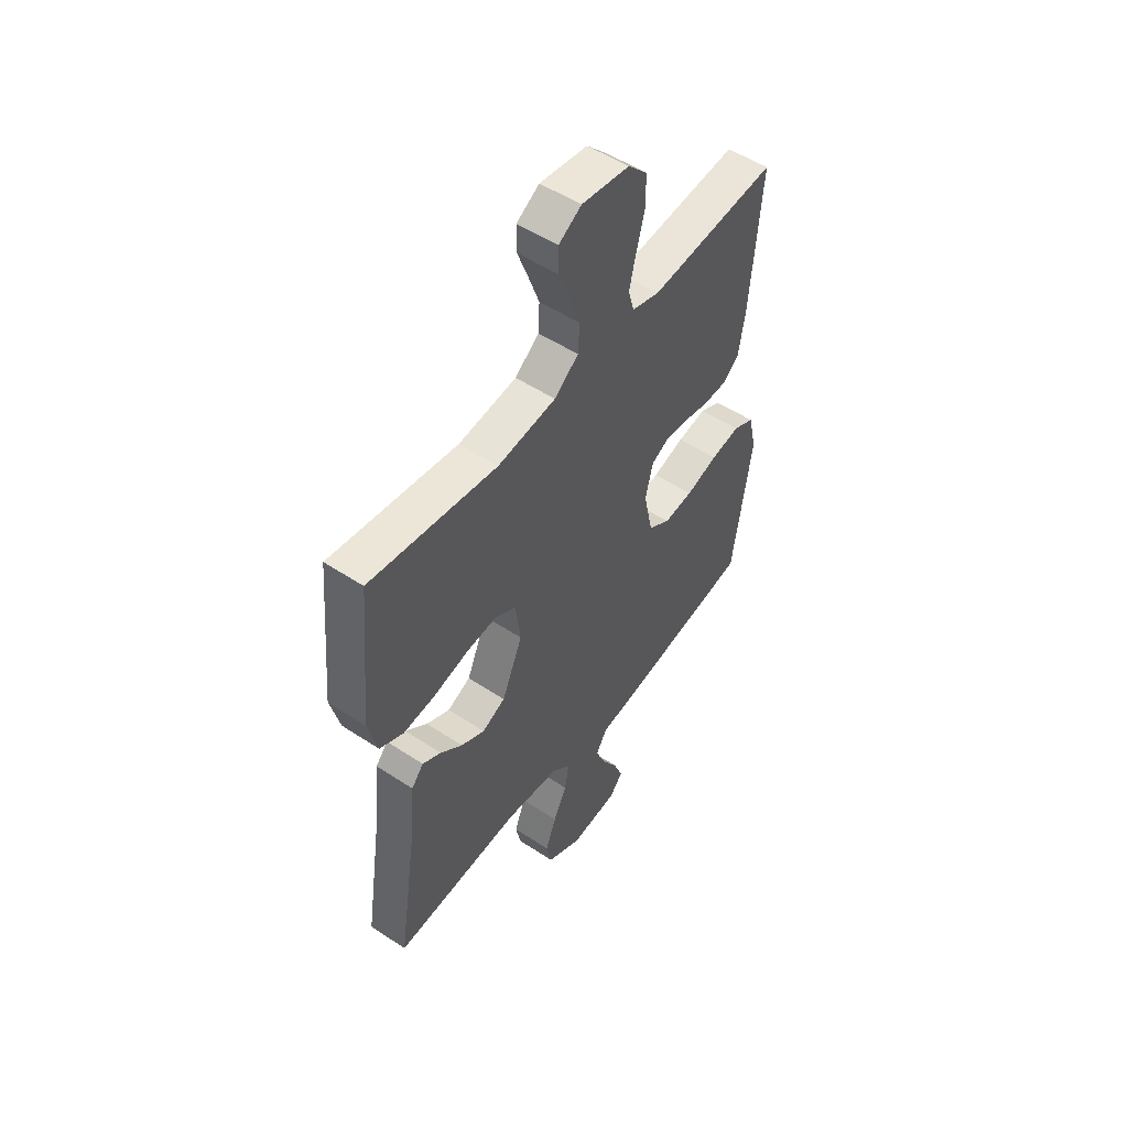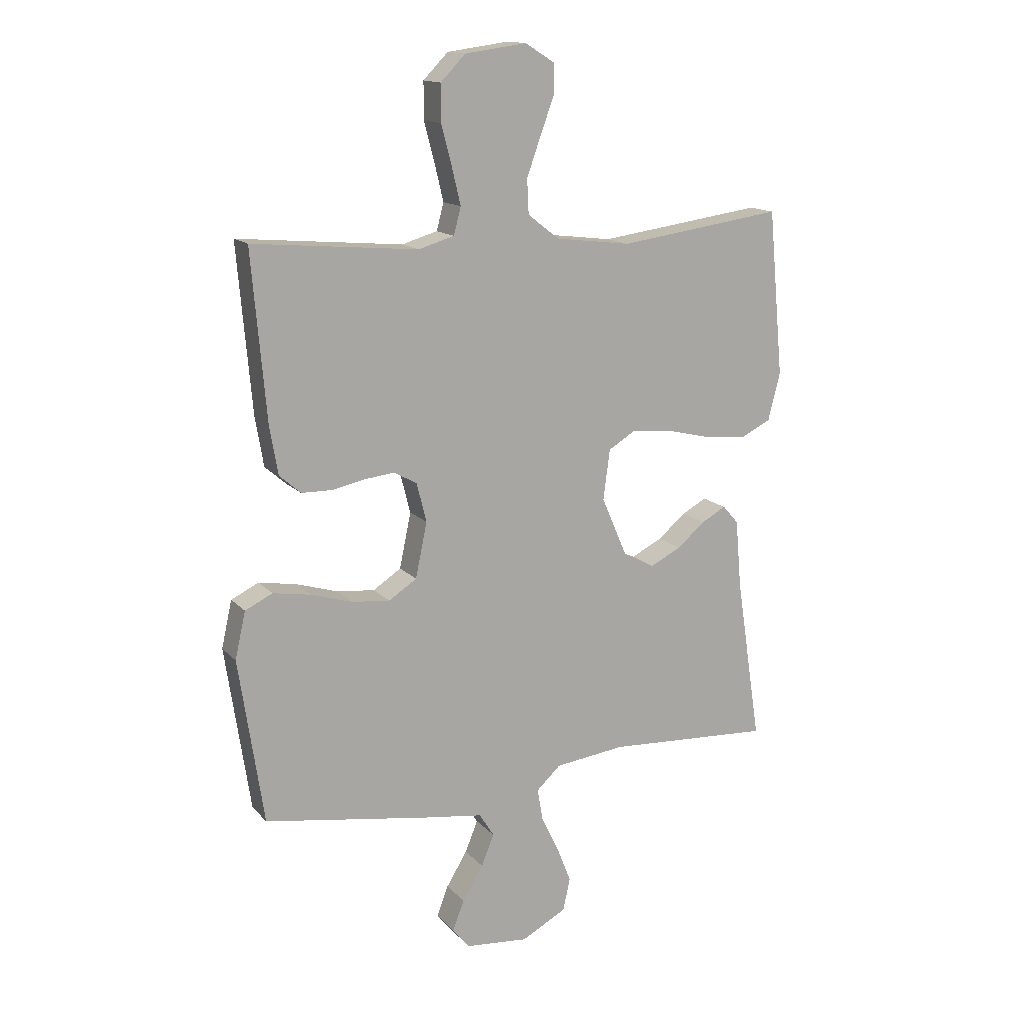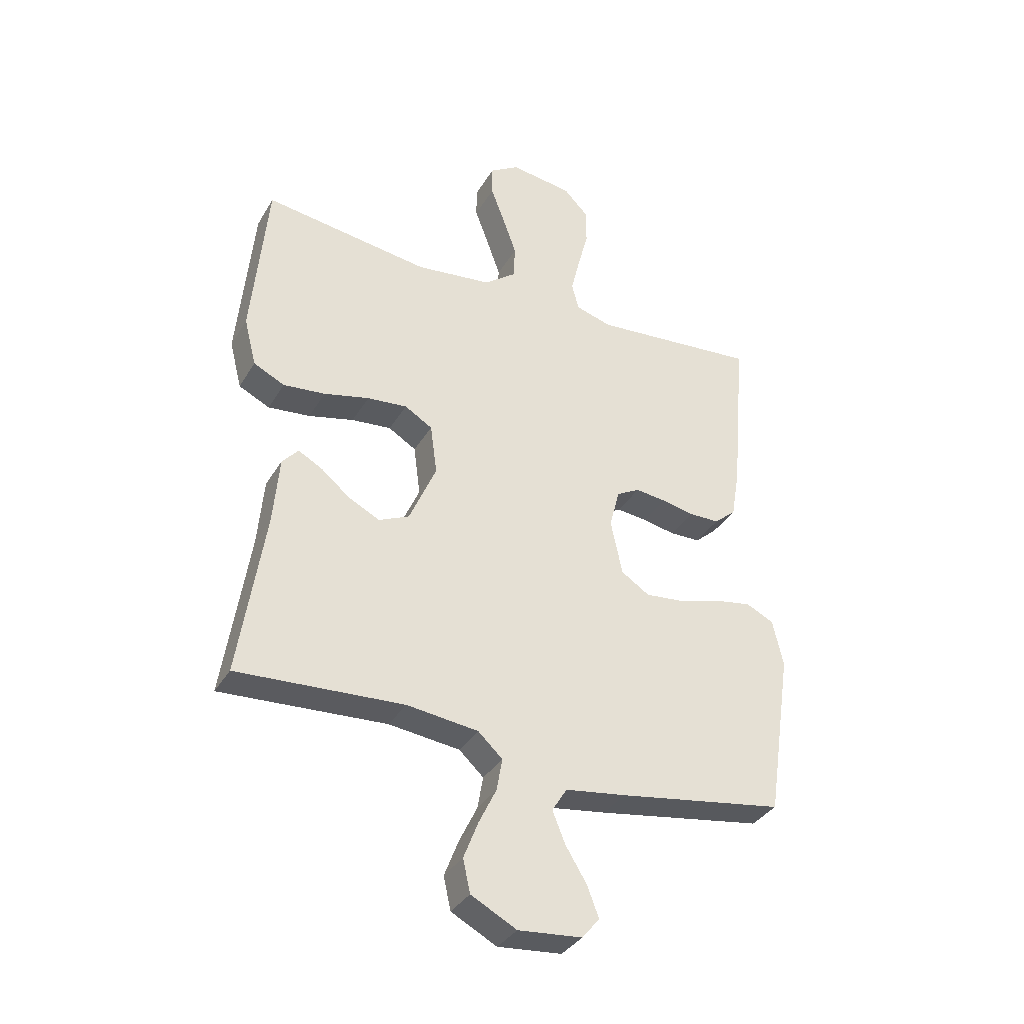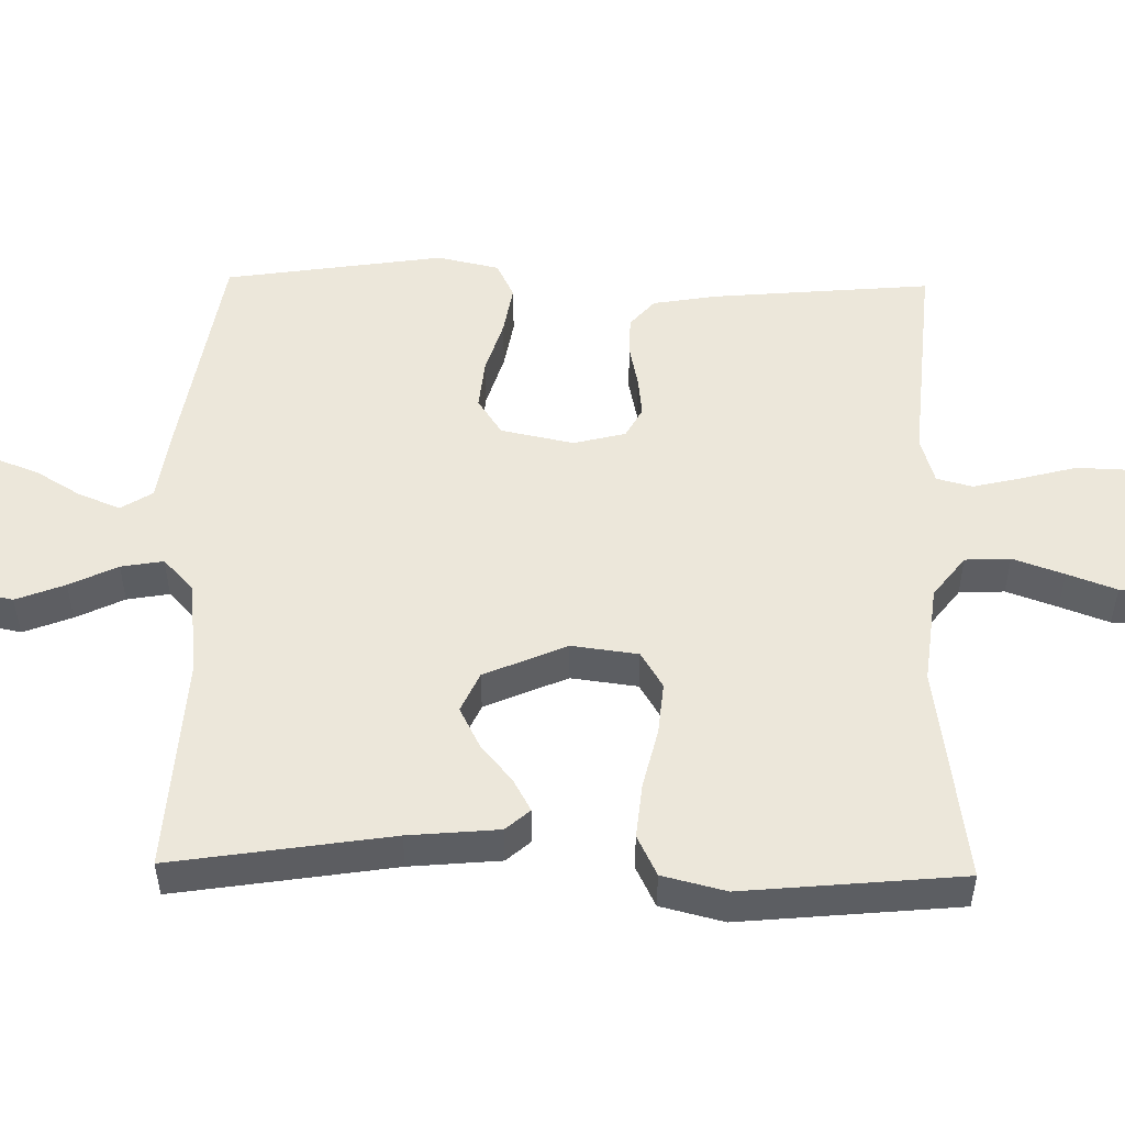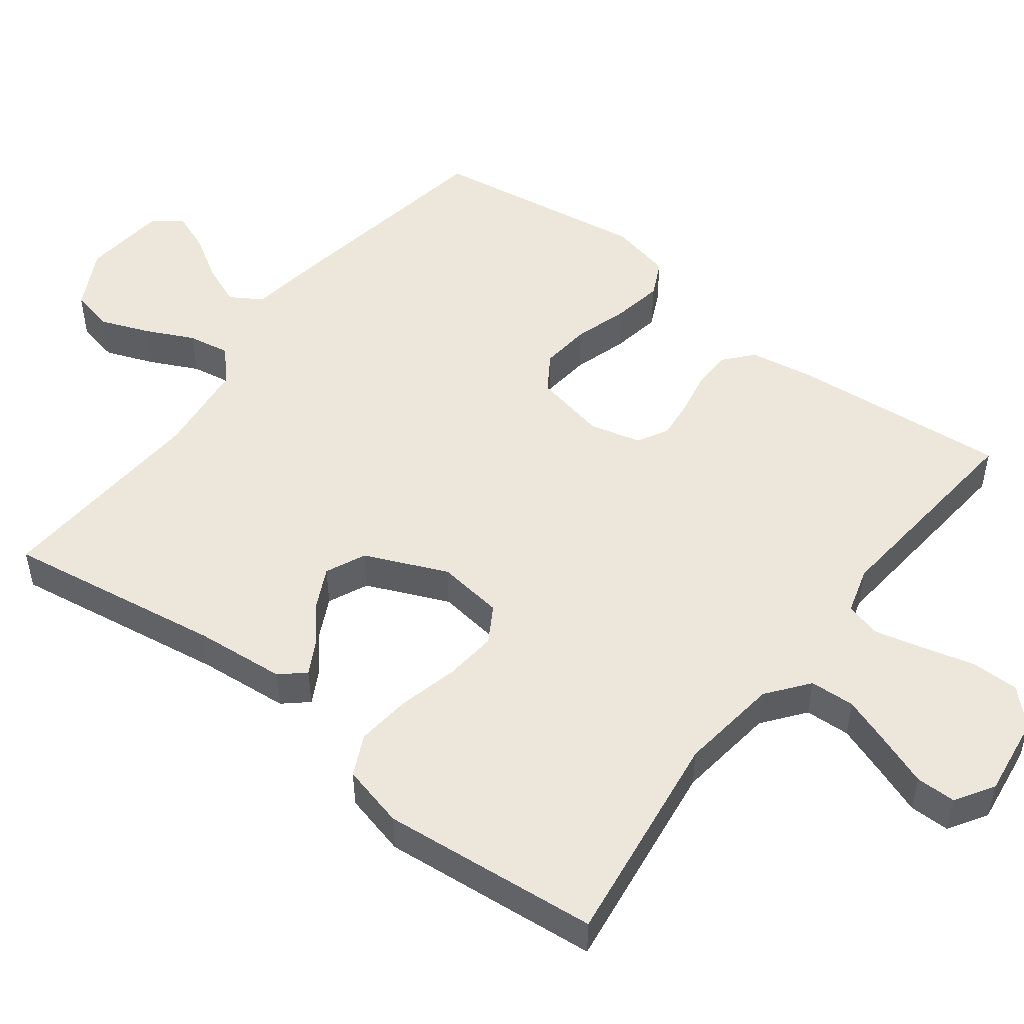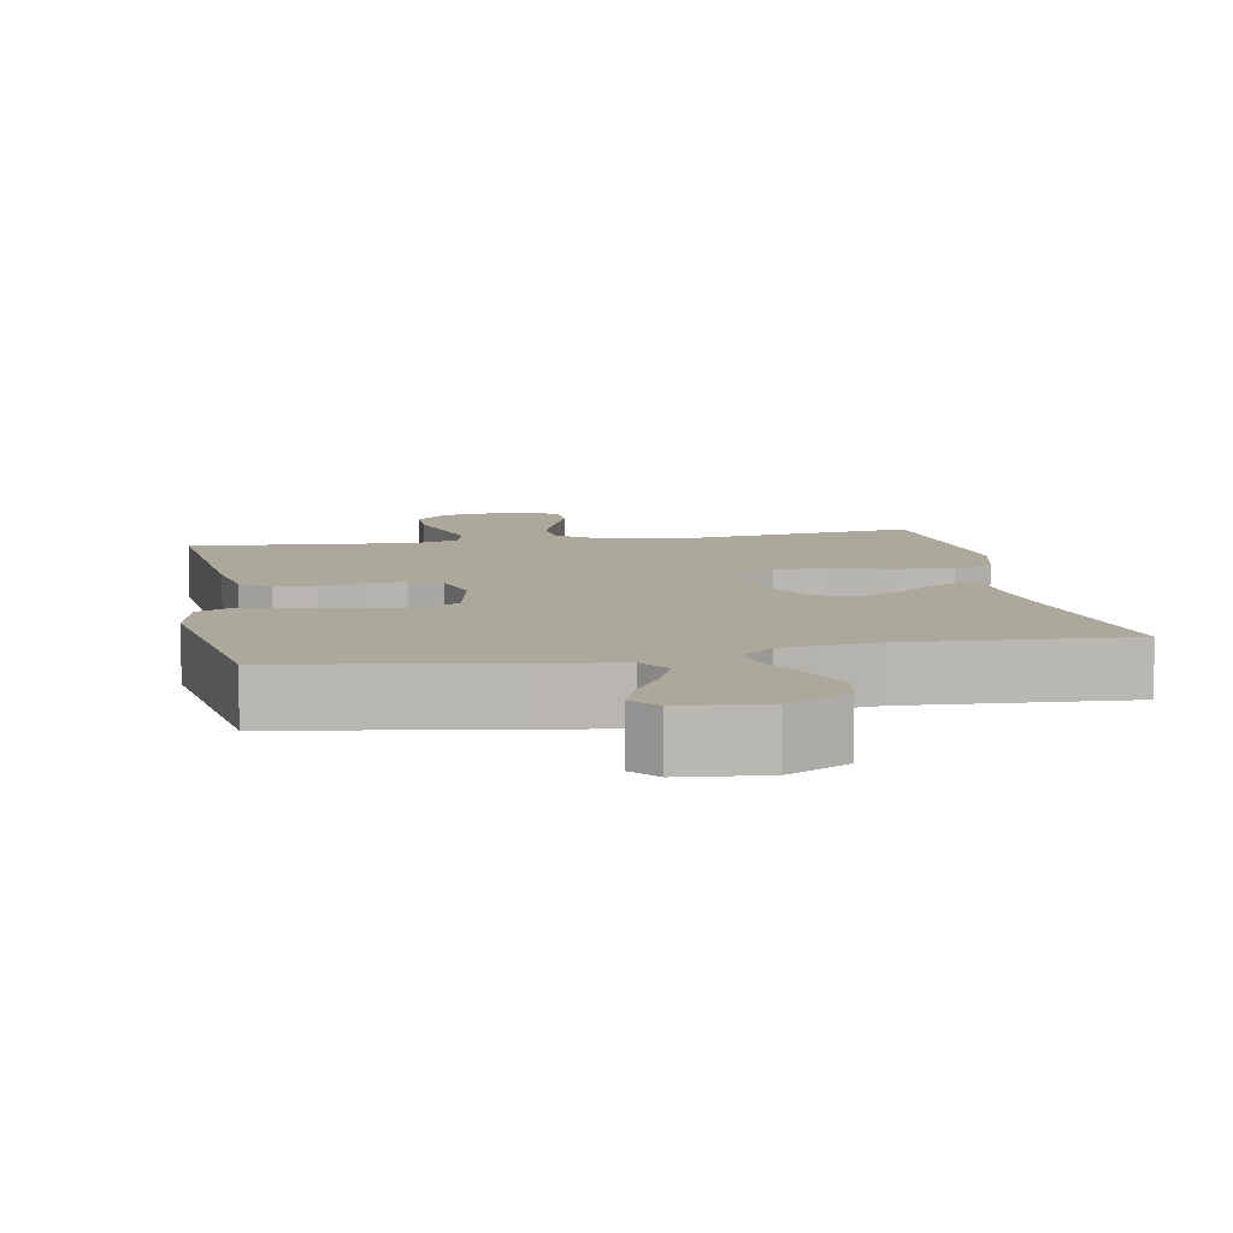
<metadata>
{"format":"obj","ext":"obj","renderer":"f3d","projection":"perspective","resolution":1024,"background":"white","views":[{"elev":52.2,"azim":-54.5,"up":"+Z"},{"elev":14.7,"azim":153.7,"up":"+Z"},{"elev":-35.4,"azim":-27.0,"up":"+Z"},{"elev":51.0,"azim":-89.0,"up":"+Y"},{"elev":50.4,"azim":-52.6,"up":"+Y"},{"elev":8.5,"azim":169.3,"up":"+Y"}]}
</metadata>
<code>
v 0.5 0.07 -0.5
v 0.2 0.07 -0.549
v 0.091 0.07 -0.565
v 0.064 0.07 -0.608
v 0.087 0.07 -0.665
v 0.125 0.07 -0.727
v 0.146 0.07 -0.782
v 0.115 0.07 -0.82
v 0 0.07 -0.831
v -0.082 0.07 -0.788
v -0.095 0.07 -0.729
v -0.069 0.07 -0.662
v -0.037 0.07 -0.596
v -0.027 0.07 -0.538
v -0.071 0.07 -0.497
v -0.2 0.07 -0.482
v -0.5 0.07 -0.5
v -0.454 0.07 -0.2
v -0.443 0.07 -0.076
v -0.414 0.07 -0.043
v -0.37 0.07 -0.067
v -0.318 0.07 -0.11
v -0.262 0.07 -0.138
v -0.207 0.07 -0.113
v -0.158 0.07 0
v -0.17 0.07 0.091
v -0.22 0.07 0.121
v -0.292 0.07 0.114
v -0.374 0.07 0.094
v -0.45 0.07 0.086
v -0.506 0.07 0.113
v -0.528 0.07 0.2
v -0.5 0.07 0.5
v -0.2 0.07 0.459
v -0.063 0.07 0.476
v -0.006 0.07 0.52
v -0.003 0.07 0.582
v -0.028 0.07 0.652
v -0.053 0.07 0.719
v -0.053 0.07 0.774
v 0 0.07 0.807
v 0.112 0.07 0.792
v 0.157 0.07 0.746
v 0.157 0.07 0.68
v 0.138 0.07 0.608
v 0.122 0.07 0.541
v 0.135 0.07 0.492
v 0.2 0.07 0.473
v 0.5 0.07 0.5
v 0.474 0.07 0.2
v 0.459 0.07 0.111
v 0.42 0.07 0.077
v 0.365 0.07 0.076
v 0.306 0.07 0.088
v 0.251 0.07 0.094
v 0.209 0.07 0.071
v 0.191 0.07 0
v 0.212 0.07 -0.1
v 0.263 0.07 -0.133
v 0.332 0.07 -0.126
v 0.407 0.07 -0.103
v 0.476 0.07 -0.091
v 0.526 0.07 -0.115
v 0.545 0.07 -0.2
v 0.5 0 -0.5
v 0.2 0 -0.549
v 0.091 0 -0.565
v 0.064 0 -0.608
v 0.087 0 -0.665
v 0.125 0 -0.727
v 0.146 0 -0.782
v 0.115 0 -0.82
v 0 0 -0.831
v -0.082 0 -0.788
v -0.095 0 -0.729
v -0.069 0 -0.662
v -0.037 0 -0.596
v -0.027 0 -0.538
v -0.071 0 -0.497
v -0.2 0 -0.482
v -0.5 0 -0.5
v -0.454 0 -0.2
v -0.443 0 -0.076
v -0.414 0 -0.043
v -0.37 0 -0.067
v -0.318 0 -0.11
v -0.262 0 -0.138
v -0.207 0 -0.113
v -0.158 0 0
v -0.17 0 0.091
v -0.22 0 0.121
v -0.292 0 0.114
v -0.374 0 0.094
v -0.45 0 0.086
v -0.506 0 0.113
v -0.528 0 0.2
v -0.5 0 0.5
v -0.2 0 0.459
v -0.063 0 0.476
v -0.006 0 0.52
v -0.003 0 0.582
v -0.028 0 0.652
v -0.053 0 0.719
v -0.053 0 0.774
v 0 0 0.807
v 0.112 0 0.792
v 0.157 0 0.746
v 0.157 0 0.68
v 0.138 0 0.608
v 0.122 0 0.541
v 0.135 0 0.492
v 0.2 0 0.473
v 0.5 0 0.5
v 0.474 0 0.2
v 0.459 0 0.111
v 0.42 0 0.077
v 0.365 0 0.076
v 0.306 0 0.088
v 0.251 0 0.094
v 0.209 0 0.071
v 0.191 0 0
v 0.212 0 -0.1
v 0.263 0 -0.133
v 0.332 0 -0.126
v 0.407 0 -0.103
v 0.476 0 -0.091
v 0.526 0 -0.115
v 0.545 0 -0.2
f 60 61 62 63
f 59 60 63 64
f 51 52 53 54
f 51 54 55
f 48 49 50 51
f 47 48 51 55
f 42 43 44 45
f 42 45 46
f 41 42 46
f 38 39 40 41
f 37 38 41 46
f 36 37 46 47
f 31 32 33 34
f 31 34 35
f 28 29 30 31
f 27 28 31 35
f 26 27 35 36
f 19 20 21 22
f 18 19 22 23
f 16 17 18 23
f 15 16 23 24
f 10 11 12 13
f 8 9 10 13
f 8 13 14
f 5 6 7 8
f 4 5 8 14
f 3 4 14 15
f 59 64 1 2
f 58 59 2 3
f 57 58 3 15
f 56 57 15 24
f 55 56 24 25
f 36 47 55
f 25 26 36 55
f 127 126 125 124
f 128 127 124 123
f 118 117 116 115
f 119 118 115
f 115 114 113 112
f 119 115 112 111
f 109 108 107 106
f 110 109 106
f 110 106 105
f 105 104 103 102
f 110 105 102 101
f 111 110 101 100
f 98 97 96 95
f 99 98 95
f 95 94 93 92
f 99 95 92 91
f 100 99 91 90
f 86 85 84 83
f 87 86 83 82
f 87 82 81 80
f 88 87 80 79
f 77 76 75 74
f 77 74 73 72
f 78 77 72
f 72 71 70 69
f 78 72 69 68
f 79 78 68 67
f 66 65 128 123
f 67 66 123 122
f 79 67 122 121
f 88 79 121 120
f 89 88 120 119
f 119 111 100
f 119 100 90 89
f 1 65 66 2
f 2 66 67 3
f 3 67 68 4
f 4 68 69 5
f 5 69 70 6
f 6 70 71 7
f 7 71 72 8
f 8 72 73 9
f 9 73 74 10
f 10 74 75 11
f 11 75 76 12
f 12 76 77 13
f 13 77 78 14
f 14 78 79 15
f 15 79 80 16
f 16 80 81 17
f 17 81 82 18
f 18 82 83 19
f 19 83 84 20
f 20 84 85 21
f 21 85 86 22
f 22 86 87 23
f 23 87 88 24
f 24 88 89 25
f 25 89 90 26
f 26 90 91 27
f 27 91 92 28
f 28 92 93 29
f 29 93 94 30
f 30 94 95 31
f 31 95 96 32
f 32 96 97 33
f 33 97 98 34
f 34 98 99 35
f 35 99 100 36
f 36 100 101 37
f 37 101 102 38
f 38 102 103 39
f 39 103 104 40
f 40 104 105 41
f 41 105 106 42
f 42 106 107 43
f 43 107 108 44
f 44 108 109 45
f 45 109 110 46
f 46 110 111 47
f 47 111 112 48
f 48 112 113 49
f 49 113 114 50
f 50 114 115 51
f 51 115 116 52
f 52 116 117 53
f 53 117 118 54
f 54 118 119 55
f 55 119 120 56
f 56 120 121 57
f 57 121 122 58
f 58 122 123 59
f 59 123 124 60
f 60 124 125 61
f 61 125 126 62
f 62 126 127 63
f 63 127 128 64
f 64 128 65 1

</code>
